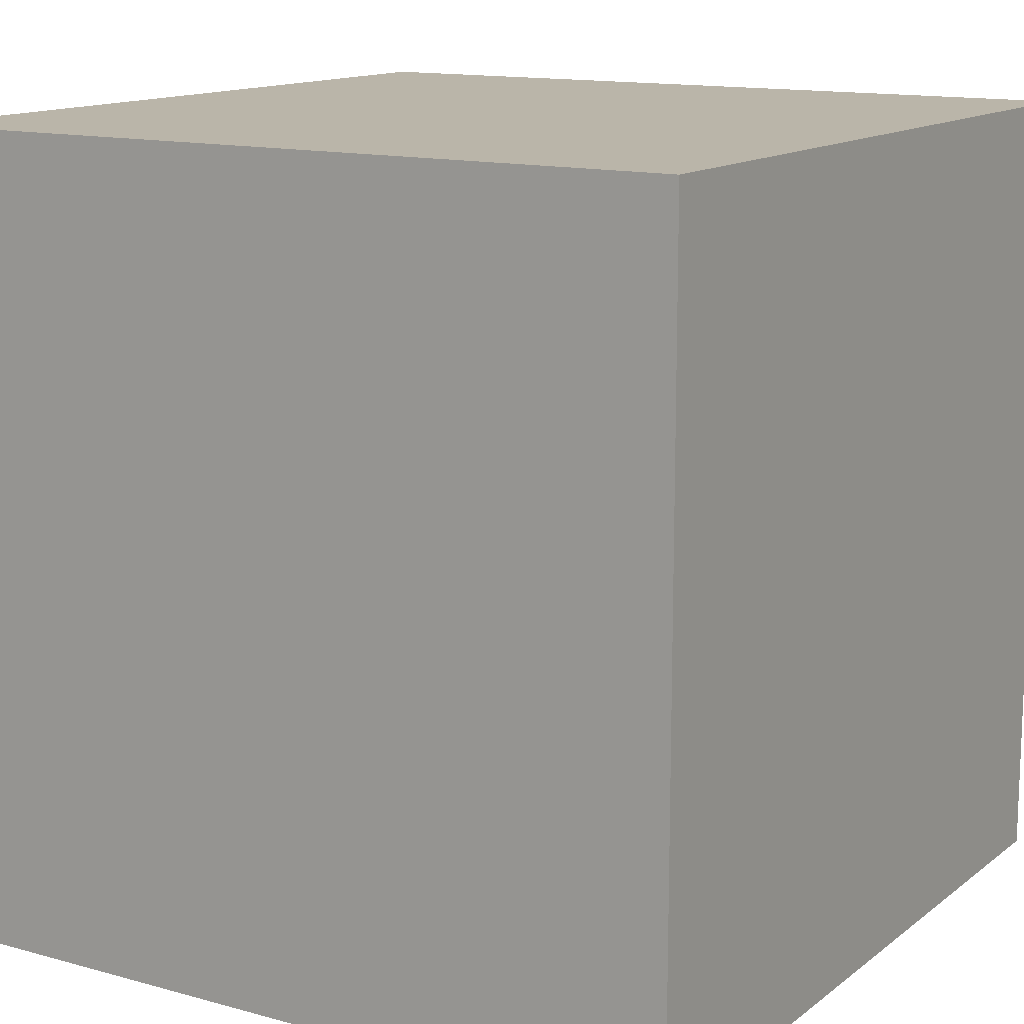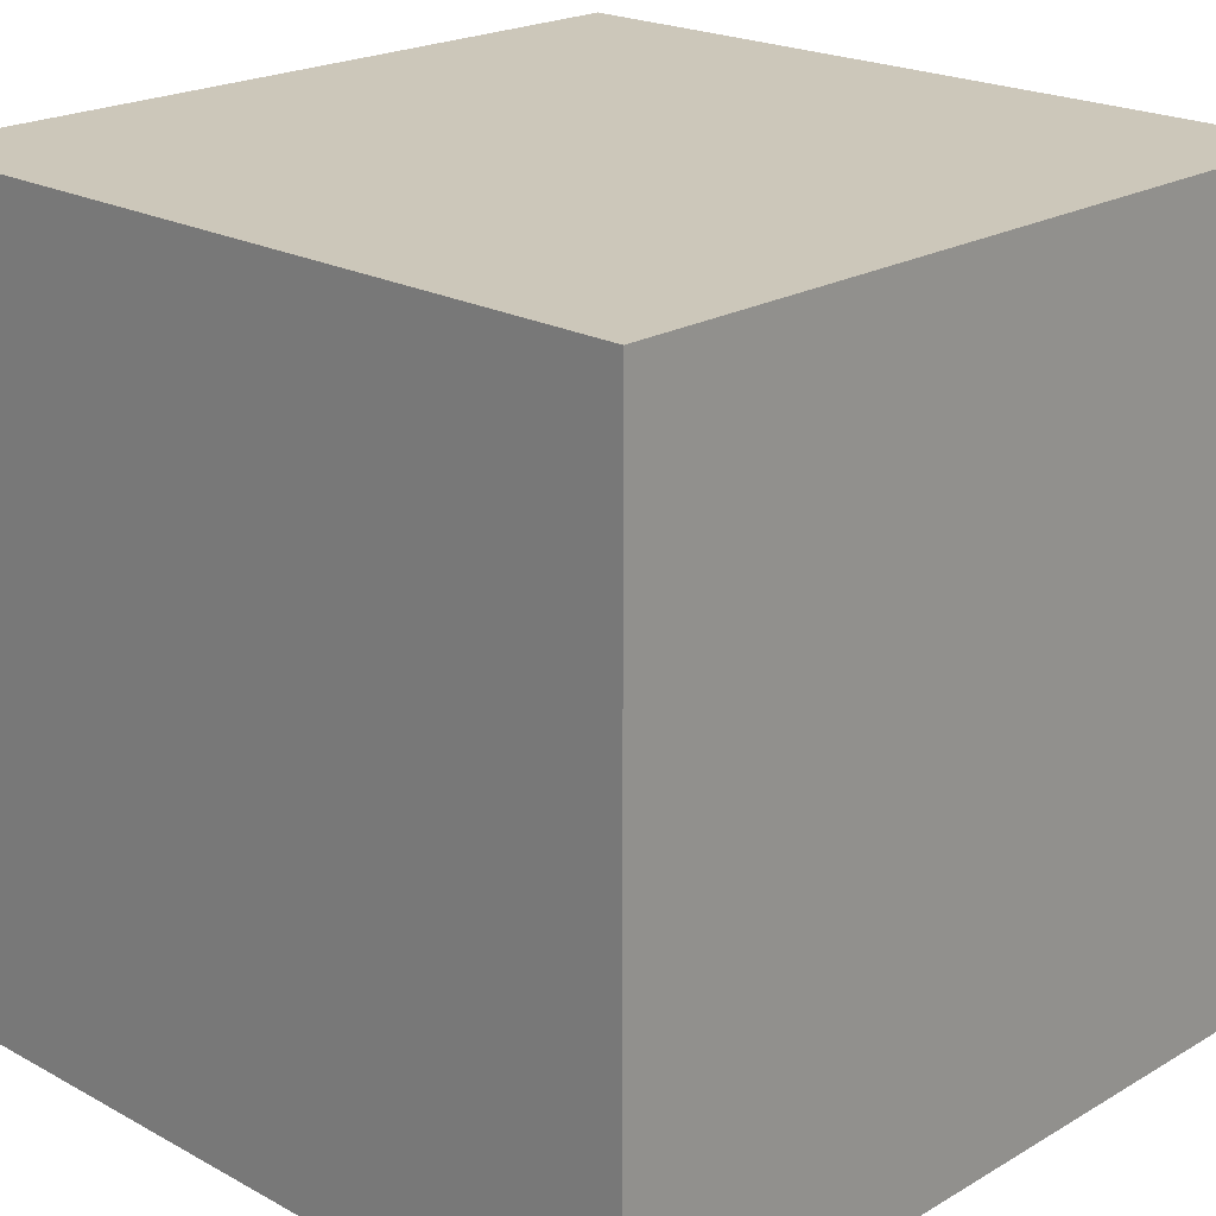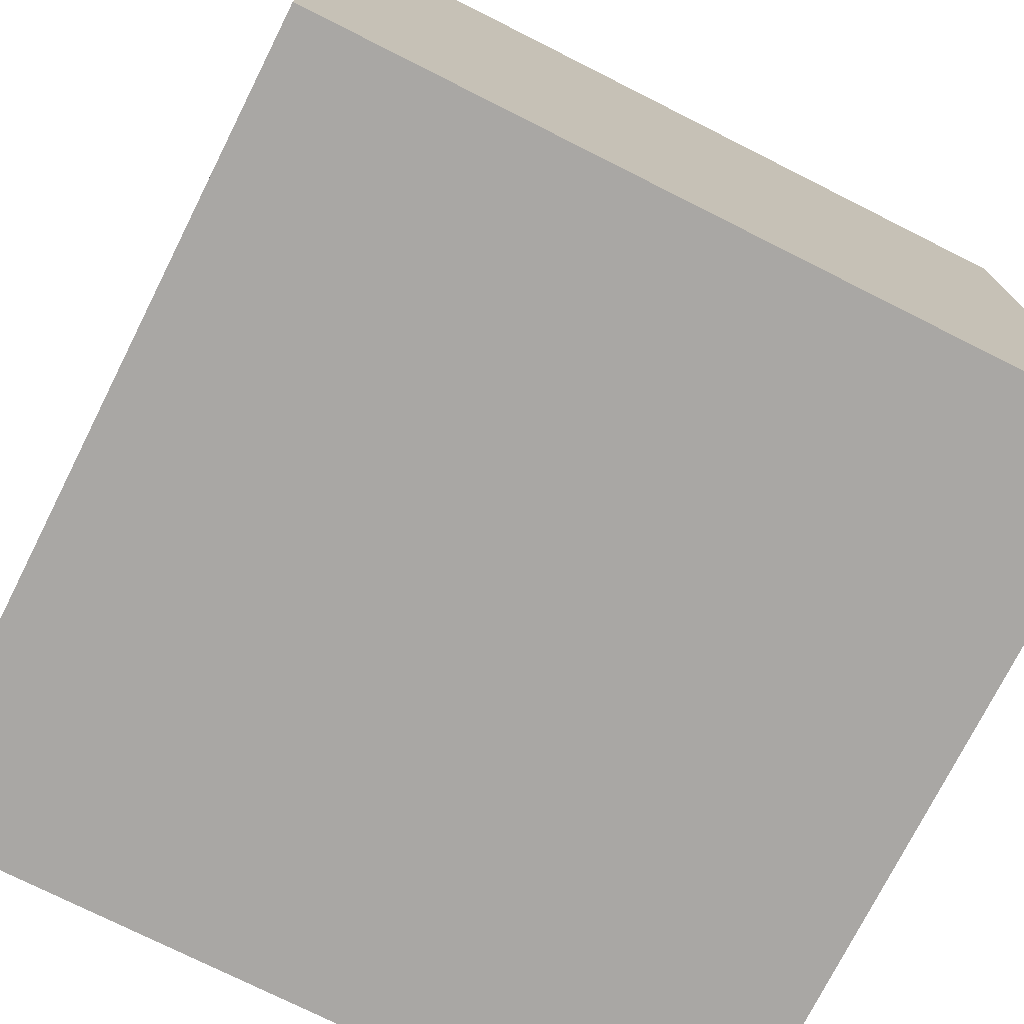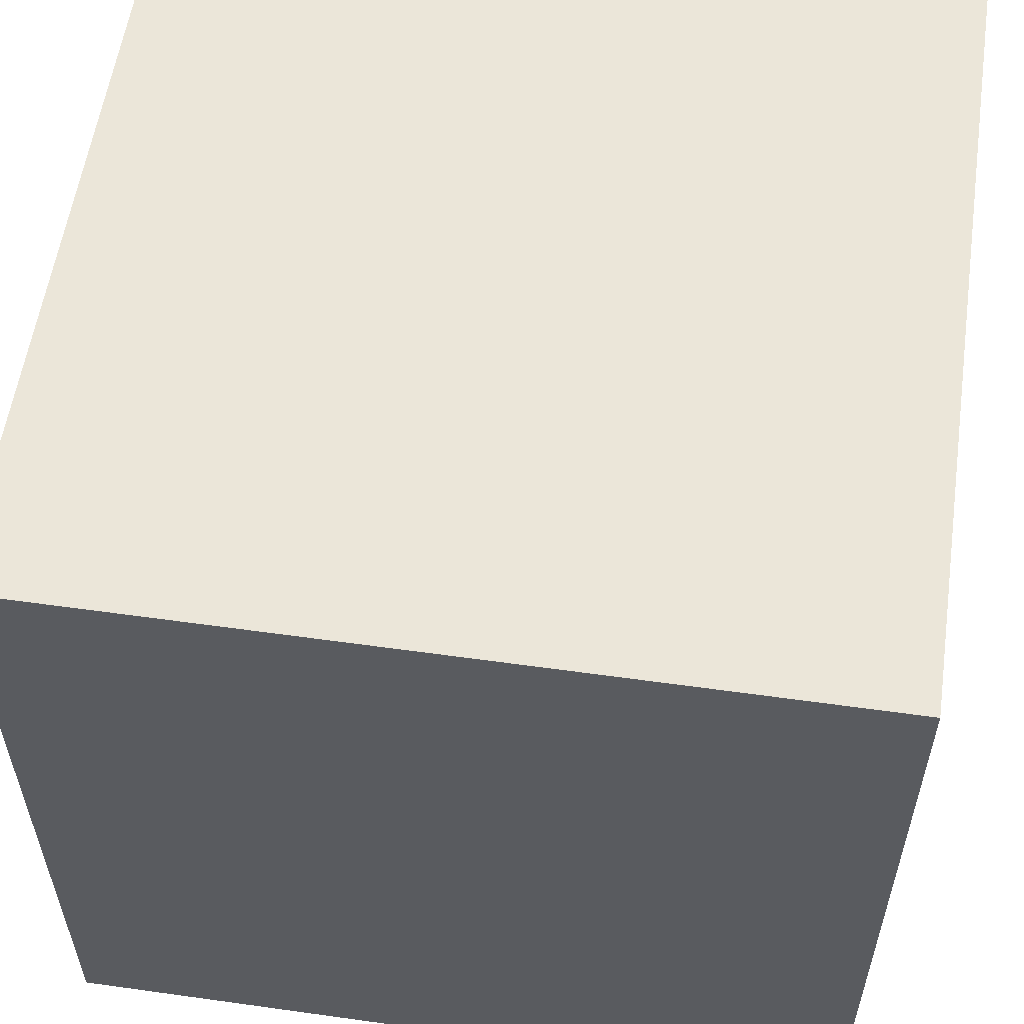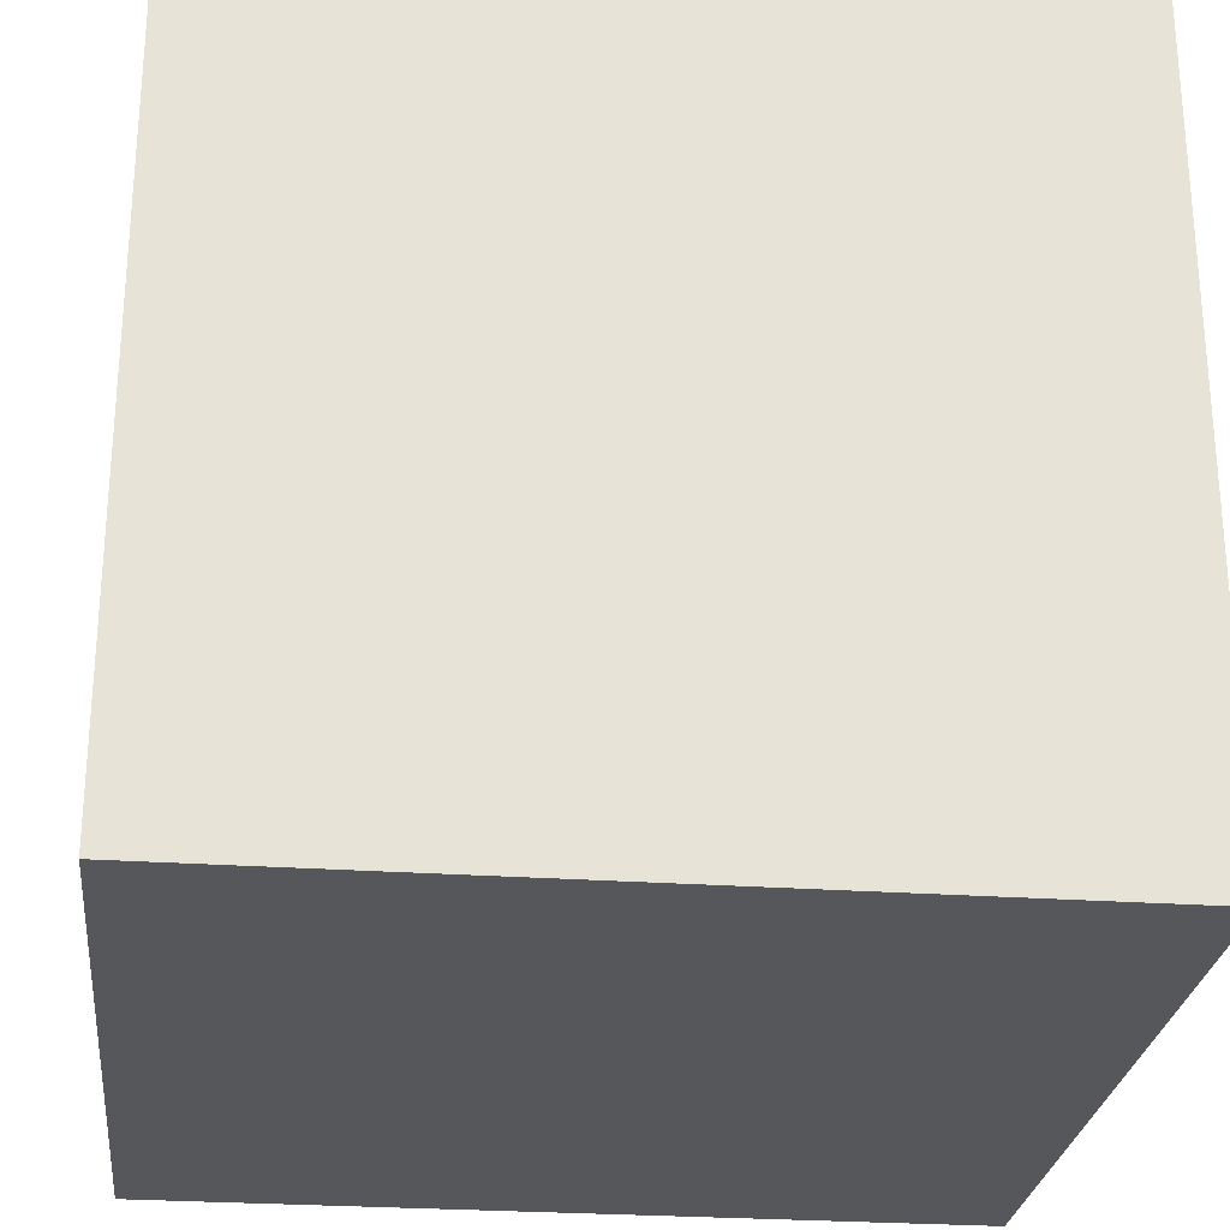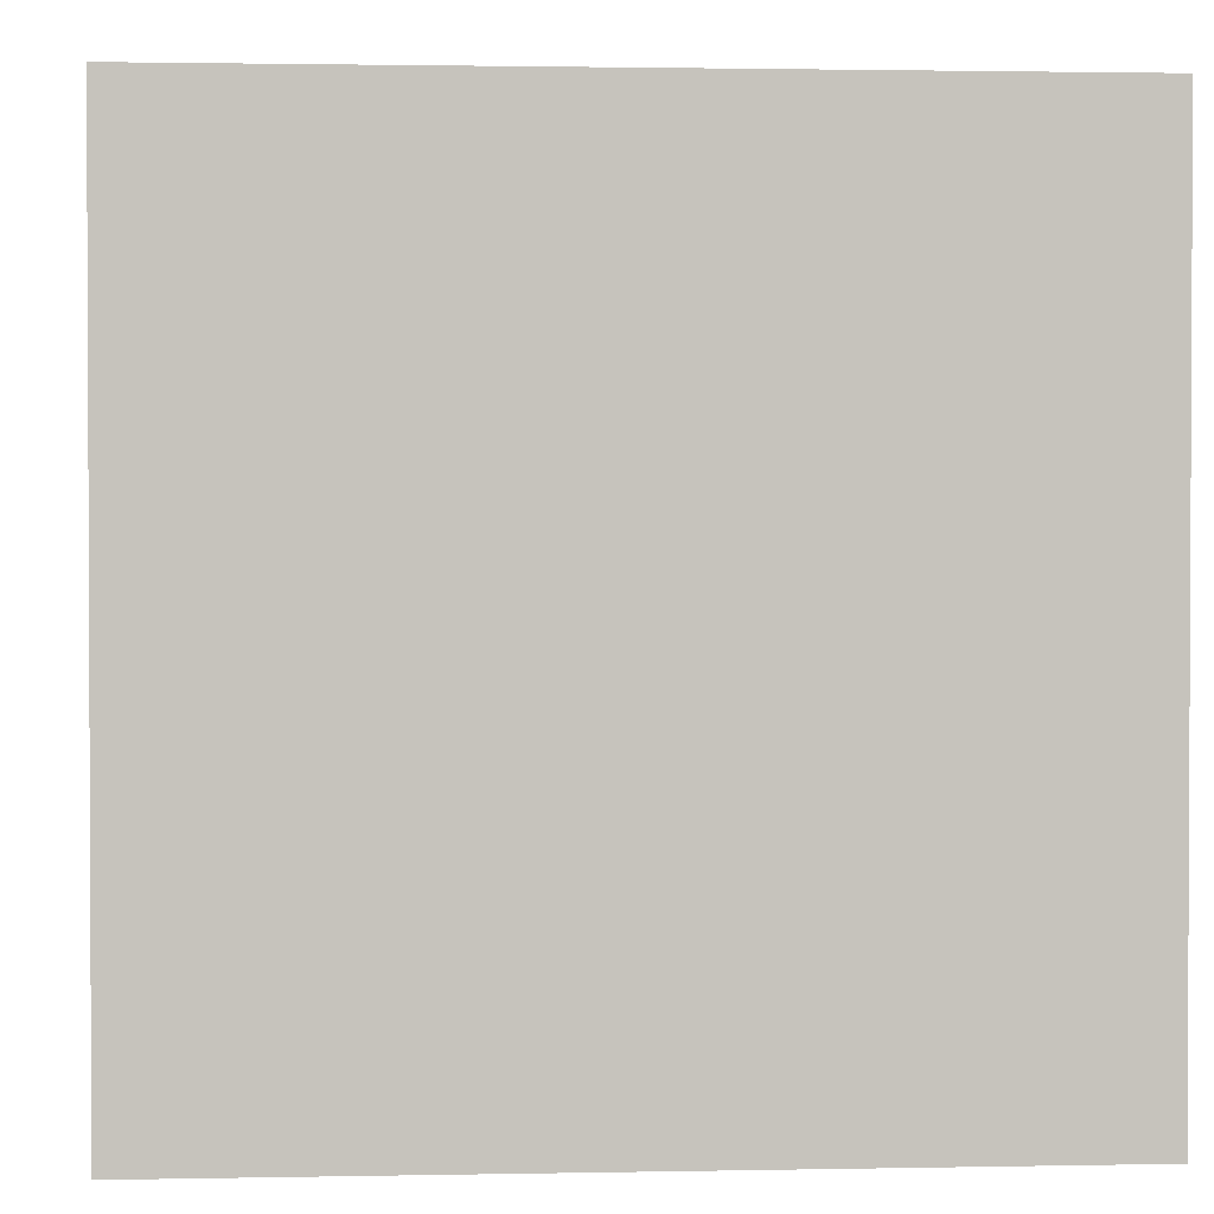
<metadata>
{"format":"obj","ext":"obj","renderer":"f3d","projection":"perspective","resolution":1024,"background":"white","views":[{"elev":13.5,"azim":121.8,"up":"+Z"},{"elev":21.3,"azim":134.0,"up":"+Z"},{"elev":-74.8,"azim":-116.7,"up":"+Z"},{"elev":57.0,"azim":-81.7,"up":"+Y"},{"elev":-26.5,"azim":-96.3,"up":"+Z"},{"elev":1.6,"azim":-4.1,"up":"+Z"}]}
</metadata>
<code>
o Cube_Cube.001
v -0.08012 -0.08012 0.08012
v -0.08012 0.08012 0.08012
v -0.08012 -0.08012 -0.08012
v -0.08012 0.08012 -0.08012
v 0.08012 -0.08012 0.08012
v 0.08012 0.08012 0.08012
v 0.08012 -0.08012 -0.08012
v 0.08012 0.08012 -0.08012
f 7 8 6 5
f 3 4 8 7
f 1 2 4 3
f 5 6 2 1
f 8 4 2 6
f 3 7 5 1

</code>
